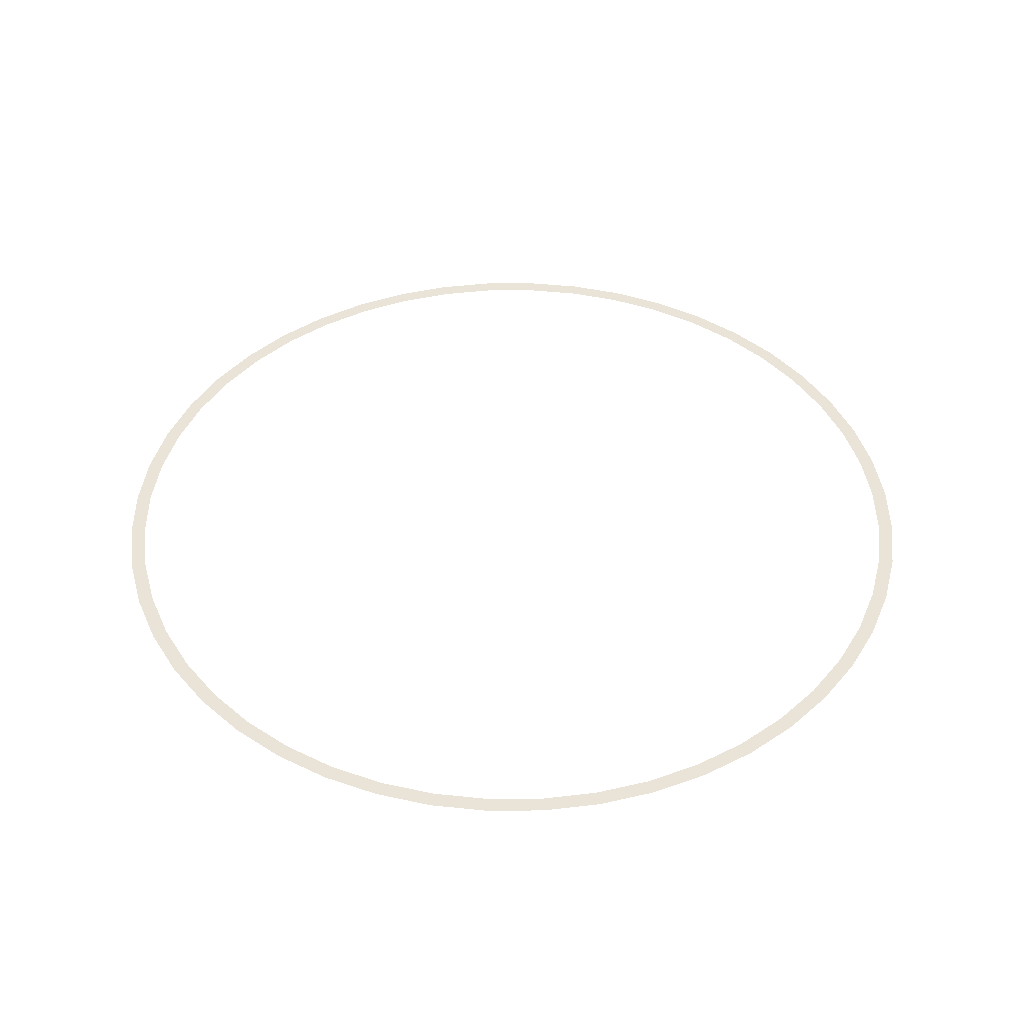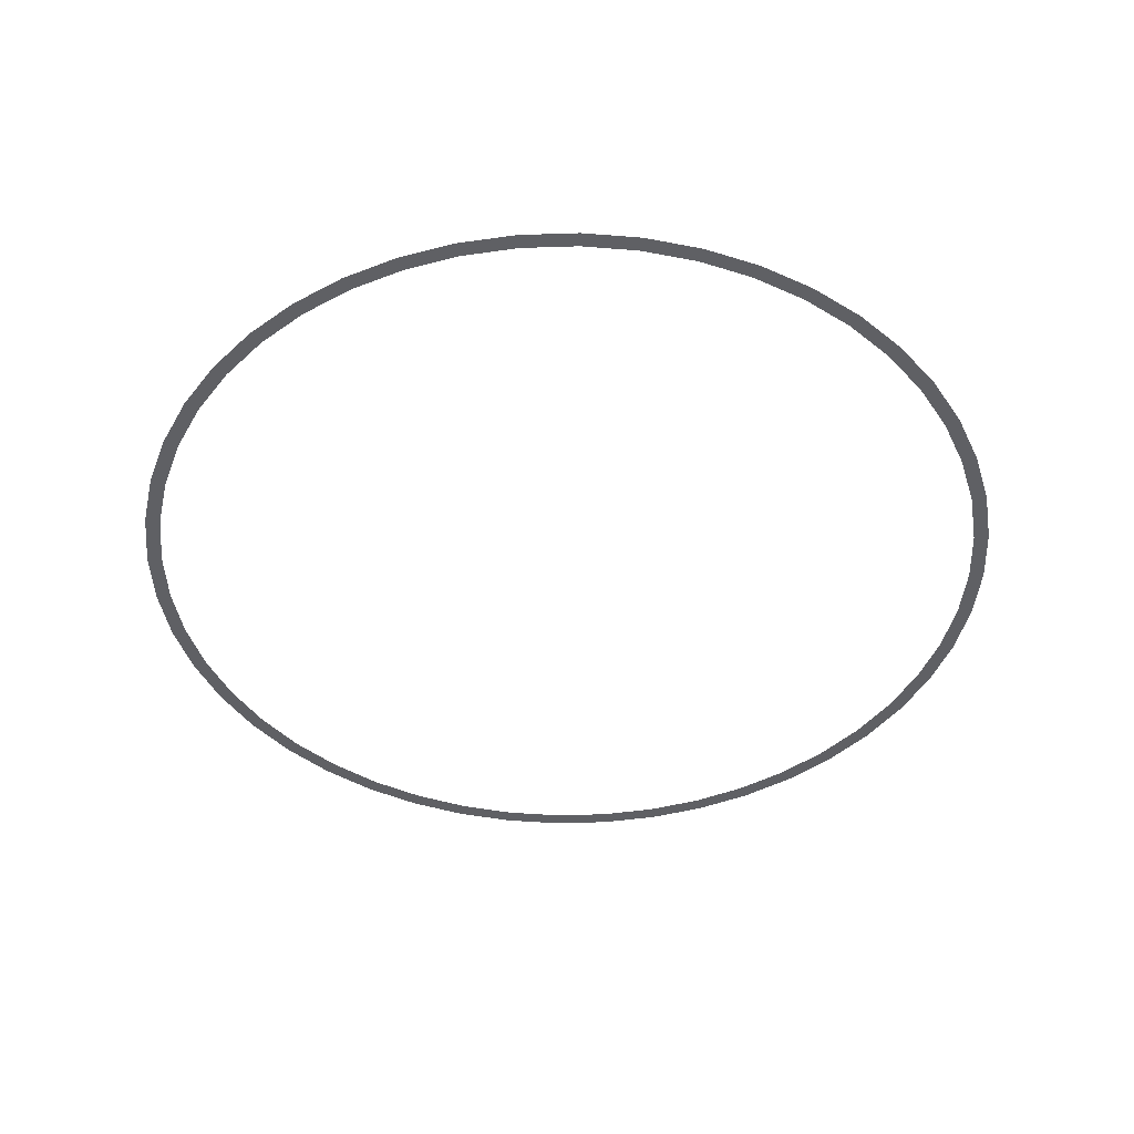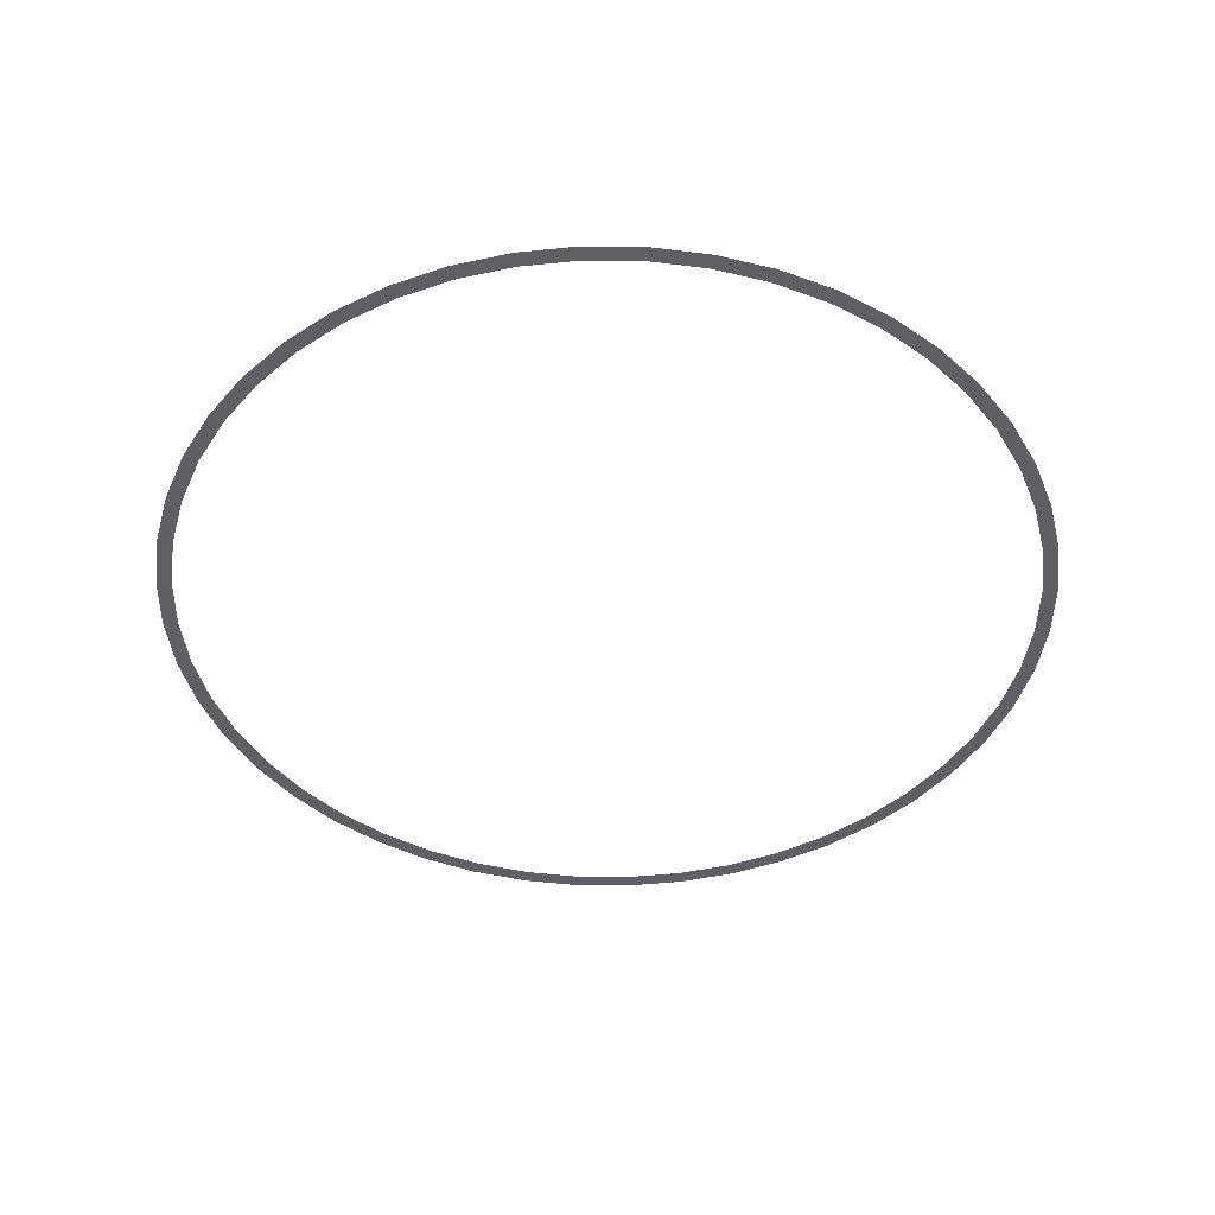
<metadata>
{"format":"obj","ext":"obj","renderer":"f3d","projection":"perspective","resolution":1024,"background":"white","views":[{"elev":43.4,"azim":-131.7,"up":"+Y"},{"elev":-43.9,"azim":-114.1,"up":"+Y"},{"elev":-44.6,"azim":85.5,"up":"+Y"}]}
</metadata>
<code>
v 1.4 0 0
v 1.45 0 0
v 1.438 0 0.1892
v 1.388 0 0.1827
v 1.388 0 0.1827
v 1.438 0 0.1892
v 1.401 0 0.3753
v 1.352 0 0.3623
v 1.352 0 0.3623
v 1.401 0 0.3753
v 1.34 0 0.5549
v 1.293 0 0.5358
v 1.293 0 0.5358
v 1.34 0 0.5549
v 1.256 0 0.725
v 1.212 0 0.7
v 1.212 0 0.7
v 1.256 0 0.725
v 1.15 0 0.8828
v 1.111 0 0.8523
v 1.111 0 0.8523
v 1.15 0 0.8828
v 1.025 0 1.025
v 0.9899 0 0.9899
v 0.9899 0 0.9899
v 1.025 0 1.025
v 0.8828 0 1.15
v 0.8523 0 1.111
v 0.8523 0 1.111
v 0.8828 0 1.15
v 0.725 0 1.256
v 0.7 0 1.212
v 0.7 0 1.212
v 0.725 0 1.256
v 0.5549 0 1.34
v 0.5358 0 1.293
v 0.5358 0 1.293
v 0.5549 0 1.34
v 0.3753 0 1.401
v 0.3623 0 1.352
v 0.3623 0 1.352
v 0.3753 0 1.401
v 0.1892 0 1.438
v 0.1827 0 1.388
v 0.1827 0 1.388
v 0.1892 0 1.438
v 0 0 1.45
v 0 0 1.4
v 0 0 1.4
v 0 0 1.45
v -0.1892 0 1.438
v -0.1827 0 1.388
v -0.1827 0 1.388
v -0.1892 0 1.438
v -0.3753 0 1.401
v -0.3623 0 1.352
v -0.3623 0 1.352
v -0.3753 0 1.401
v -0.5549 0 1.34
v -0.5358 0 1.293
v -0.5358 0 1.293
v -0.5549 0 1.34
v -0.725 0 1.256
v -0.7 0 1.212
v -0.7 0 1.212
v -0.725 0 1.256
v -0.8828 0 1.15
v -0.8523 0 1.111
v -0.8523 0 1.111
v -0.8828 0 1.15
v -1.025 0 1.025
v -0.9899 0 0.9899
v -0.9899 0 0.9899
v -1.025 0 1.025
v -1.15 0 0.8828
v -1.111 0 0.8523
v -1.111 0 0.8523
v -1.15 0 0.8828
v -1.256 0 0.725
v -1.212 0 0.7
v -1.212 0 0.7
v -1.256 0 0.725
v -1.34 0 0.5549
v -1.293 0 0.5358
v -1.293 0 0.5358
v -1.34 0 0.5549
v -1.401 0 0.3753
v -1.352 0 0.3623
v -1.352 0 0.3623
v -1.401 0 0.3753
v -1.438 0 0.1892
v -1.388 0 0.1827
v -1.388 0 0.1827
v -1.438 0 0.1892
v -1.45 0 0
v -1.4 0 0
v -1.4 0 0
v -1.45 0 0
v -1.438 0 -0.1892
v -1.388 0 -0.1827
v -1.388 0 -0.1827
v -1.438 0 -0.1892
v -1.401 0 -0.3753
v -1.352 0 -0.3623
v -1.352 0 -0.3623
v -1.401 0 -0.3753
v -1.34 0 -0.5549
v -1.293 0 -0.5358
v -1.293 0 -0.5358
v -1.34 0 -0.5549
v -1.256 0 -0.725
v -1.212 0 -0.7
v -1.212 0 -0.7
v -1.256 0 -0.725
v -1.15 0 -0.8828
v -1.111 0 -0.8523
v -1.111 0 -0.8523
v -1.15 0 -0.8828
v -1.025 0 -1.025
v -0.9899 0 -0.9899
v -0.9899 0 -0.9899
v -1.025 0 -1.025
v -0.8828 0 -1.15
v -0.8523 0 -1.111
v -0.8523 0 -1.111
v -0.8828 0 -1.15
v -0.725 0 -1.256
v -0.7 0 -1.212
v -0.7 0 -1.212
v -0.725 0 -1.256
v -0.5549 0 -1.34
v -0.5358 0 -1.293
v -0.5358 0 -1.293
v -0.5549 0 -1.34
v -0.3753 0 -1.401
v -0.3623 0 -1.352
v -0.3623 0 -1.352
v -0.3753 0 -1.401
v -0.1892 0 -1.438
v -0.1827 0 -1.388
v -0.1827 0 -1.388
v -0.1892 0 -1.438
v 0 0 -1.45
v 0 0 -1.4
v 0 0 -1.4
v 0 0 -1.45
v 0.1892 0 -1.438
v 0.1827 0 -1.388
v 0.1827 0 -1.388
v 0.1892 0 -1.438
v 0.3753 0 -1.401
v 0.3623 0 -1.352
v 0.3623 0 -1.352
v 0.3753 0 -1.401
v 0.5549 0 -1.34
v 0.5358 0 -1.293
v 0.5358 0 -1.293
v 0.5549 0 -1.34
v 0.725 0 -1.256
v 0.7 0 -1.212
v 0.7 0 -1.212
v 0.725 0 -1.256
v 0.8828 0 -1.15
v 0.8523 0 -1.111
v 0.8523 0 -1.111
v 0.8828 0 -1.15
v 1.025 0 -1.025
v 0.9899 0 -0.9899
v 0.9899 0 -0.9899
v 1.025 0 -1.025
v 1.15 0 -0.8828
v 1.111 0 -0.8523
v 1.111 0 -0.8523
v 1.15 0 -0.8828
v 1.256 0 -0.725
v 1.212 0 -0.7
v 1.212 0 -0.7
v 1.256 0 -0.725
v 1.34 0 -0.5549
v 1.293 0 -0.5358
v 1.293 0 -0.5358
v 1.34 0 -0.5549
v 1.401 0 -0.3753
v 1.352 0 -0.3623
v 1.352 0 -0.3623
v 1.401 0 -0.3753
v 1.438 0 -0.1892
v 1.388 0 -0.1827
v 1.388 0 -0.1827
v 1.438 0 -0.1892
v 1.45 0 0
v 1.4 0 0
g mesh2936
f 1 2 3
f 3 4 1
f 5 6 7
f 7 8 5
f 9 10 11
f 11 12 9
f 13 14 15
f 15 16 13
f 17 18 19
f 19 20 17
f 21 22 23
f 23 24 21
f 25 26 27
f 27 28 25
f 29 30 31
f 31 32 29
f 33 34 35
f 35 36 33
f 37 38 39
f 39 40 37
f 41 42 43
f 43 44 41
f 45 46 47
f 47 48 45
f 49 50 51
f 51 52 49
f 53 54 55
f 55 56 53
f 57 58 59
f 59 60 57
f 61 62 63
f 63 64 61
f 65 66 67
f 67 68 65
f 69 70 71
f 71 72 69
f 73 74 75
f 75 76 73
f 77 78 79
f 79 80 77
f 81 82 83
f 83 84 81
f 85 86 87
f 87 88 85
f 89 90 91
f 91 92 89
f 93 94 95
f 95 96 93
f 97 98 99
f 99 100 97
f 101 102 103
f 103 104 101
f 105 106 107
f 107 108 105
f 109 110 111
f 111 112 109
f 113 114 115
f 115 116 113
f 117 118 119
f 119 120 117
f 121 122 123
f 123 124 121
f 125 126 127
f 127 128 125
f 129 130 131
f 131 132 129
f 133 134 135
f 135 136 133
f 137 138 139
f 139 140 137
f 141 142 143
f 143 144 141
f 145 146 147
f 147 148 145
f 149 150 151
f 151 152 149
f 153 154 155
f 155 156 153
f 157 158 159
f 159 160 157
f 161 162 163
f 163 164 161
f 165 166 167
f 167 168 165
f 169 170 171
f 171 172 169
f 173 174 175
f 175 176 173
f 177 178 179
f 179 180 177
f 181 182 183
f 183 184 181
f 185 186 187
f 187 188 185
f 189 190 191
f 191 192 189

</code>
